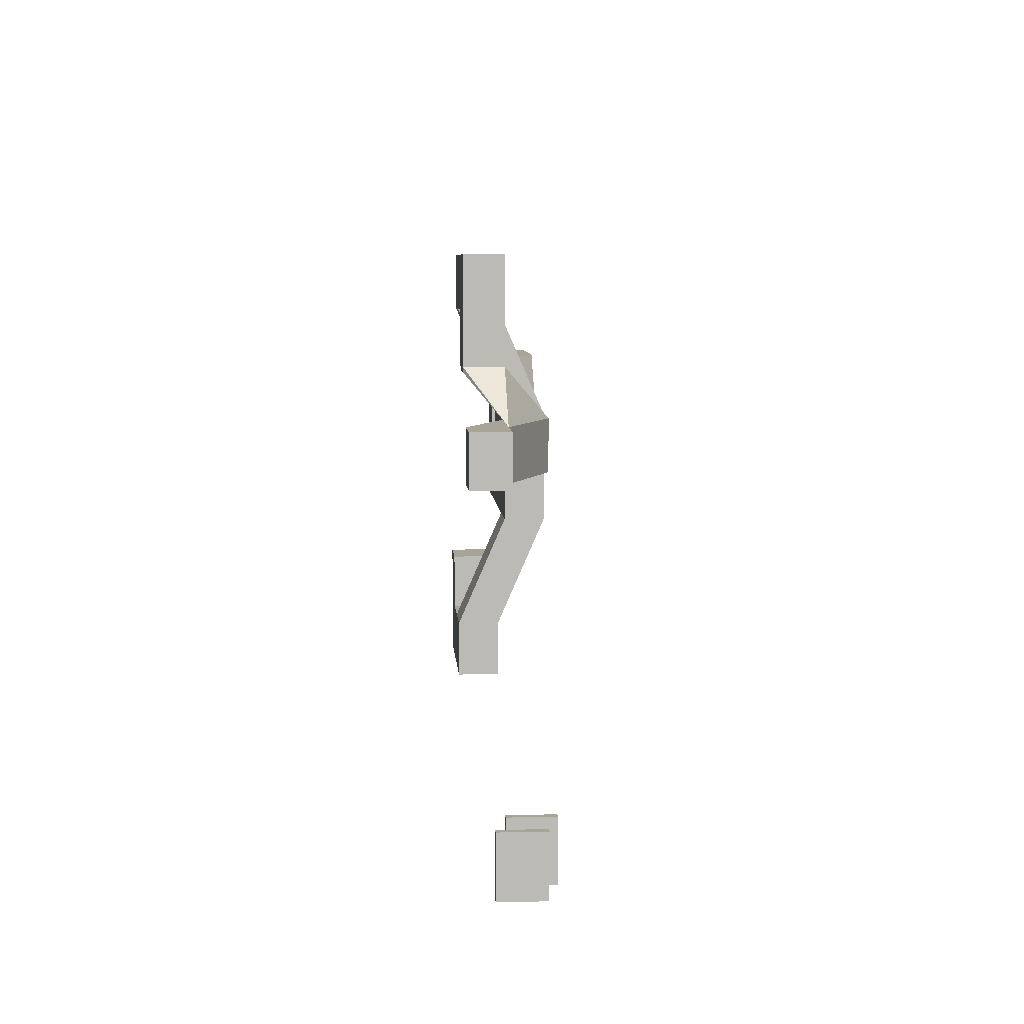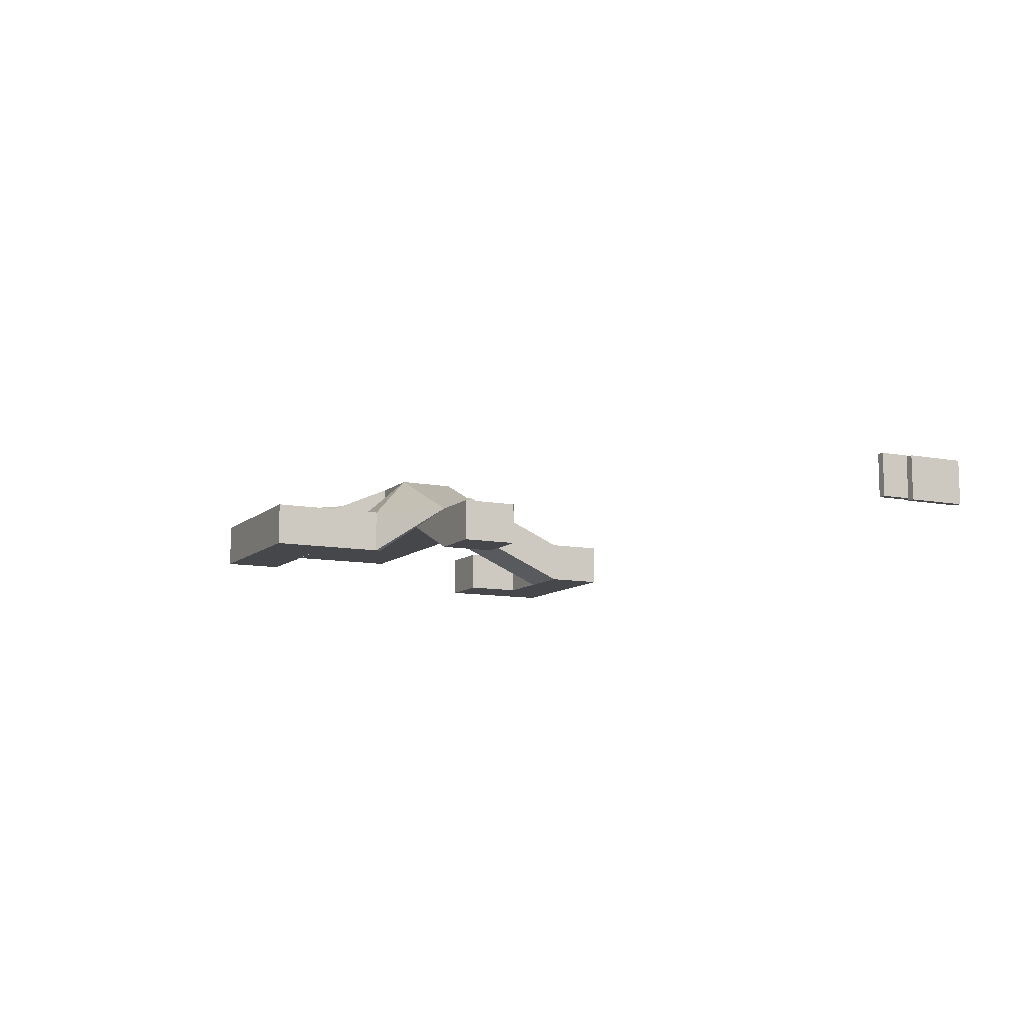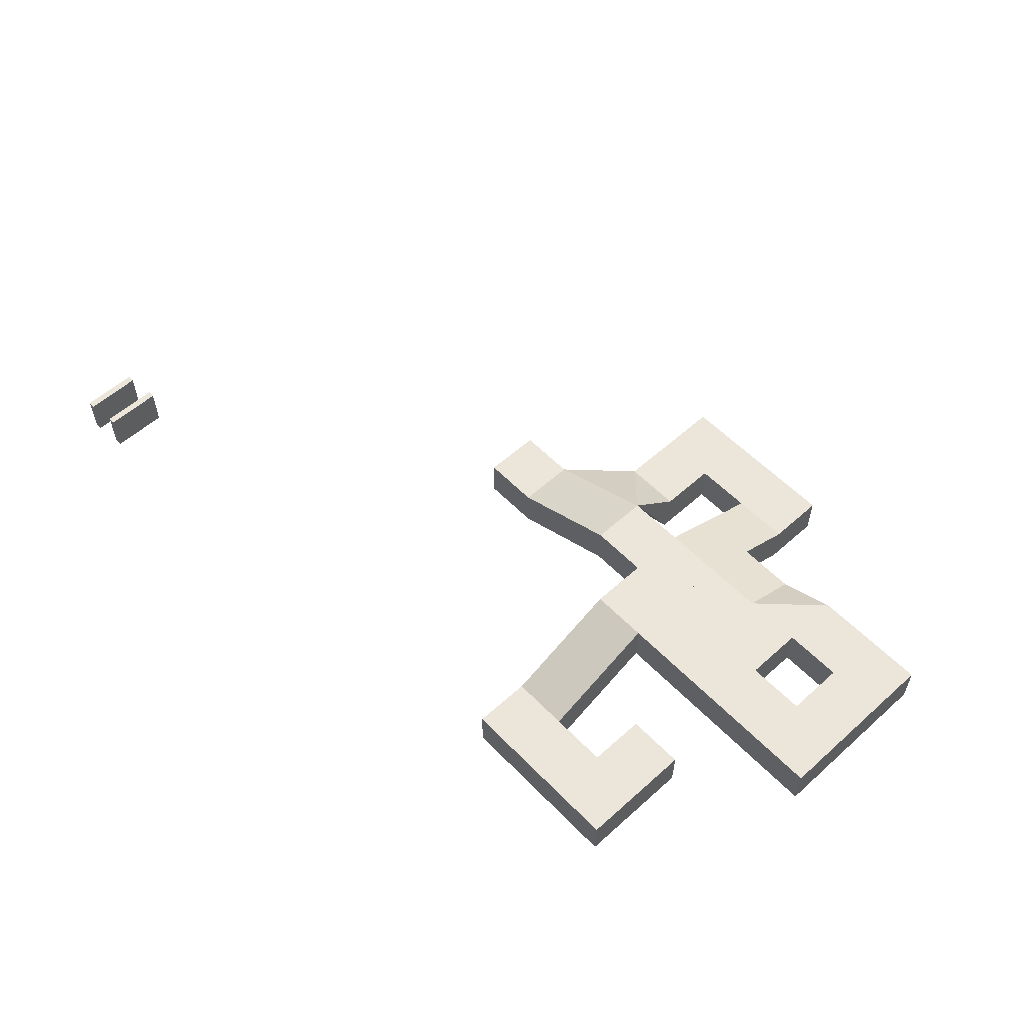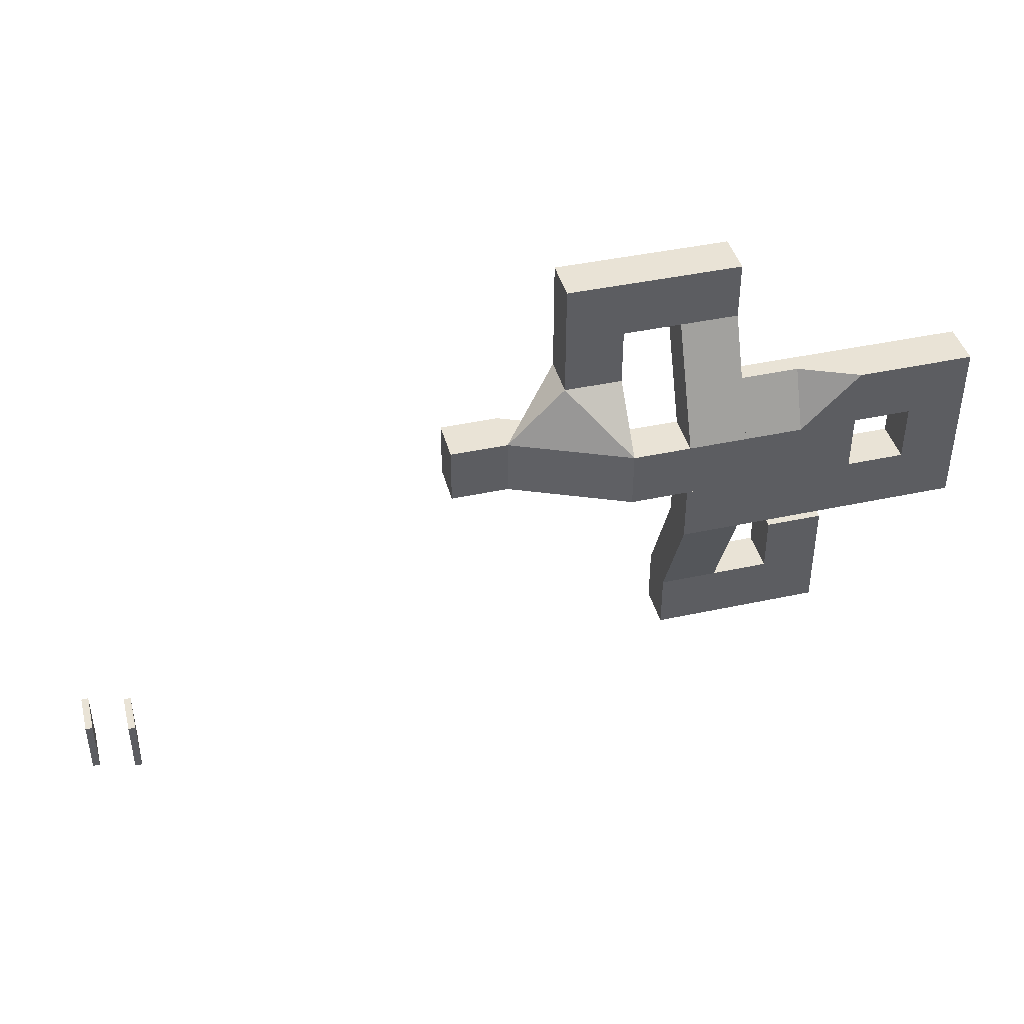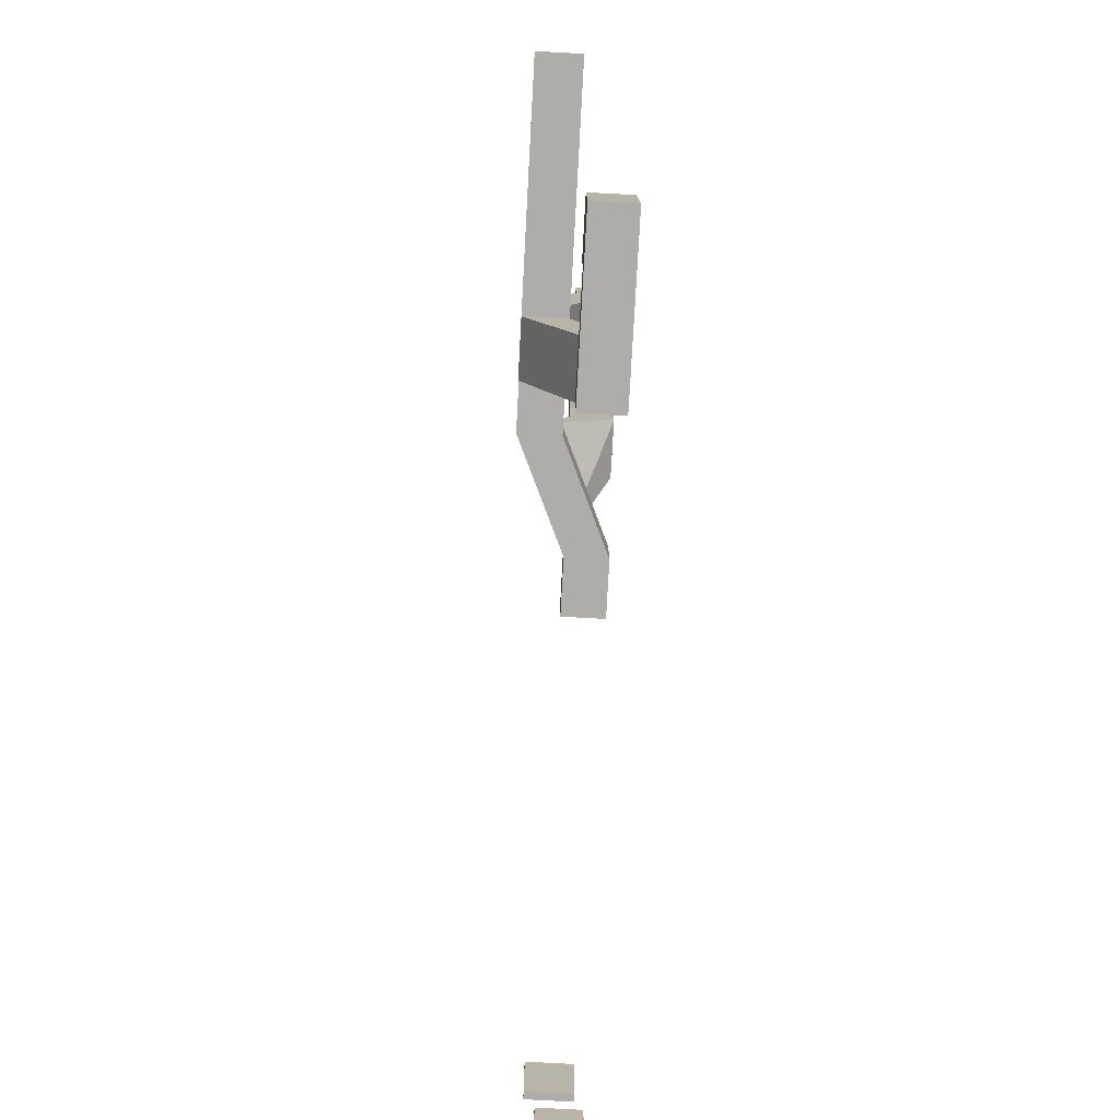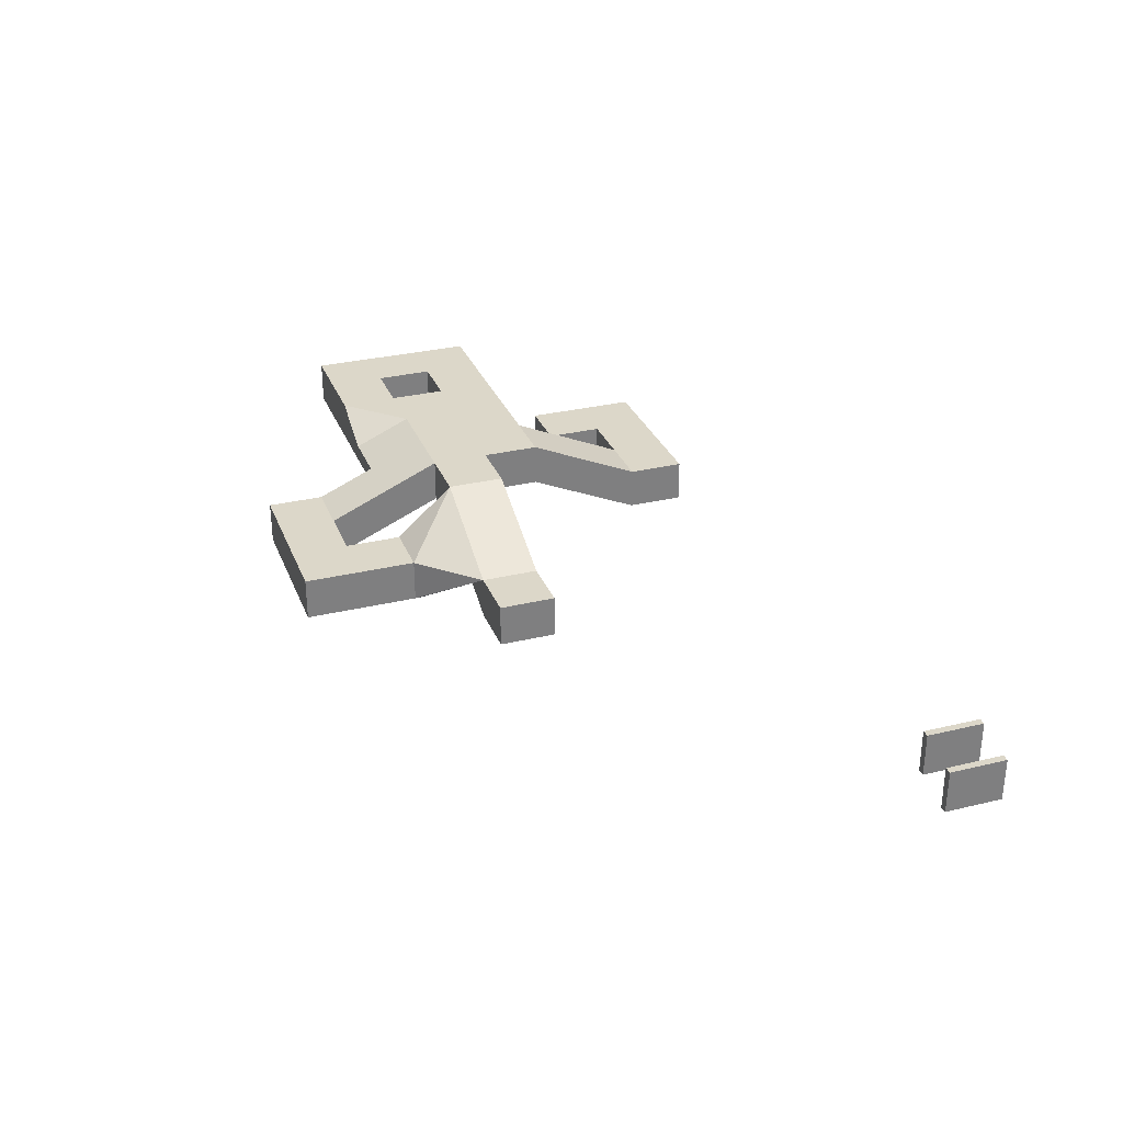
<metadata>
{"format":"obj","ext":"obj","renderer":"f3d","projection":"perspective","resolution":1024,"background":"white","views":[{"elev":7.0,"azim":86.0,"up":"+Z"},{"elev":-10.2,"azim":63.4,"up":"+Y"},{"elev":56.4,"azim":-133.1,"up":"+Y"},{"elev":42.1,"azim":165.4,"up":"+Z"},{"elev":-77.3,"azim":-93.1,"up":"+Z"},{"elev":30.3,"azim":70.7,"up":"+Y"}]}
</metadata>
<code>
v -448 -368 -3136
v -448 -368 -2624
v -448 16 -2624
v -448 16 -3136
v 64 16 -2624
v 64 -368 -2624
v 64 -368 -3136
v 64 16 -3136
v -1472 80 -1600
v -1472 80 -1088
v -1472 464 -1088
v -1472 464 -1600
v -960 464 -1088
v -960 80 -1088
v -960 80 -1600
v -960 464 -1600
v -448 -368 448
v -448 -368 960
v -448 16 960
v -448 16 448
v 64 16 960
v 64 -368 960
v 64 -368 448
v 64 16 448
v -960 80 -576
v -960 80 -64
v -960 240 -64
v -960 464 -576
v -448 240 -64
v -448 80 -64
v -448 464 -576
v -448 80 -576
v -1472 80 -576
v -1472 80 -64
v -1472 464 -64
v -1472 464 -576
v -960 240 -64
v -960 80 -64
v -960 80 -576
v -960 464 -576
v -448 80 -1600
v -448 80 -1088
v -448 464 -1088
v -448 464 -1600
v 64 464 -1088
v 64 80 -1088
v 64 80 -1600
v 64 464 -1600
v 576 -368 448
v 576 -368 960
v 576 16 960
v 576 16 448
v 1088 16 960
v 1088 -368 960
v 1088 -368 448
v 1088 16 448
v -1472 -368 -2624
v -1472 -368 -2112
v -1472 16 -2112
v -1472 16 -2624
v -960 16 -2112
v -960 -368 -2112
v -960 -368 -2624
v -960 16 -2624
v -1984 80 -1600
v -1984 80 -1088
v -1984 464 -1088
v -1984 464 -1600
v -1472 464 -1088
v -1472 80 -1088
v -1472 80 -1600
v -1472 464 -1600
v -1472 -368 -3136
v -1472 -368 -2624
v -1472 16 -2624
v -1472 16 -3136
v -960 16 -2624
v -960 -368 -2624
v -960 -368 -3136
v -960 16 -3136
v 576 464 -1088
v 576 80 -1088
v 576 80 -576
v 576 464 -576
v 1600 -368 -576
v 1600 -368 -1088
v 1600 16 -576
v 1600 16 -1088
v 576 -368 -64
v 576 -368 448
v 576 16 448
v 576 16 -64
v 1088 16 448
v 1088 -368 448
v 1088 -368 -64
v 1088 16 -64
v 64 80 -1088
v 64 80 -576
v 64 464 -576
v 64 464 -1088
v 576 464 -576
v 576 80 -576
v 576 80 -1088
v 576 464 -1088
v -960 80 -1088
v -960 80 -576
v -960 464 -576
v -960 464 -1088
v -448 464 -576
v -448 80 -576
v -448 80 -1088
v -448 464 -1088
v -1472 80 -1088
v -1472 80 -576
v -1472 464 -576
v -1472 464 -1088
v -960 464 -576
v -960 80 -576
v -960 80 -1088
v -960 464 -1088
v 576 -368 -64
v 576 16 -64
v 576 464 -576
v 576 -368 -112
v 1600 16 -576
v 1088 16 -64
v 1088 -368 -64
v 1088 -368 -112
v -2496 80 -576
v -2496 80 -64
v -2496 464 -64
v -2496 464 -576
v -1984 464 -64
v -1984 80 -64
v -1984 80 -576
v -1984 464 -576
v -2496 80 -1600
v -2496 80 -1088
v -2496 464 -1088
v -2496 464 -1600
v -1984 464 -1088
v -1984 80 -1088
v -1984 80 -1600
v -1984 464 -1600
v -448 -368 -2624
v -448 80 -1600
v -448 464 -1600
v -448 16 -2624
v 64 464 -1600
v 64 80 -1600
v 64 -368 -2624
v 64 16 -2624
v -1984 80 -576
v -1984 80 -64
v -1984 464 -64
v -1984 464 -576
v -1472 464 -64
v -1472 80 -64
v -1472 80 -576
v -1472 464 -576
v -960 80 -1600
v -960 80 -1088
v -960 464 -1088
v -960 464 -1600
v -448 464 -1088
v -448 80 -1088
v -448 80 -1600
v -448 464 -1600
v 64 -368 448
v 64 -368 960
v 64 16 960
v 64 16 448
v 576 16 960
v 576 -368 960
v 576 -368 448
v 576 16 448
v -448 80 -1088
v -448 80 -576
v -448 464 -576
v -448 464 -1088
v 64 464 -576
v 64 80 -576
v 64 80 -1088
v 64 464 -1088
v -960 -368 -3136
v -960 -368 -2624
v -960 16 -2624
v -960 16 -3136
v -448 16 -2624
v -448 -368 -2624
v -448 -368 -3136
v -448 16 -3136
v 1600 -368 -1088
v 1600 -368 -576
v 1600 16 -576
v 1600 16 -1088
v 2112 16 -576
v 2112 -368 -576
v 2112 -368 -1088
v 2112 16 -1088
v -448 80 -576
v -448 -368 448
v -448 16 448
v -448 464 -576
v 64 16 448
v 64 -368 448
v 64 464 -576
v 64 80 -576
v -2496 80 -1088
v -2496 80 -576
v -2496 464 -576
v -2496 464 -1088
v -1984 464 -576
v -1984 80 -576
v -1984 80 -1088
v -1984 464 -1088
v 5184 -256 -3648
v 5184 -256 -3136
v 5184 128 -3136
v 5184 128 -3648
v 5248 128 -3136
v 5248 -256 -3136
v 5248 -256 -3648
v 5248 128 -3648
v 5568 -352 -3648
v 5568 -352 -3136
v 5568 32 -3136
v 5568 32 -3648
v 5632 32 -3136
v 5632 -352 -3136
v 5632 -352 -3648
v 5632 32 -3648
o entity0_brush0
f 1 2 3 4
f 5 3 2 6
f 6 2 1 7
f 8 4 3 5
f 7 1 4 8
f 8 5 6 7
o entity0_brush1
f 9 10 11 12
f 13 11 10 14
f 14 10 9 15
f 16 12 11 13
f 15 9 12 16
f 16 13 14 15
o entity0_brush2
f 17 18 19 20
f 21 19 18 22
f 22 18 17 23
f 24 20 19 21
f 23 17 20 24
f 24 21 22 23
o entity0_brush3
f 25 26 27 28
f 29 27 26 30
f 31 28 27 29
f 30 26 25 32
f 32 25 28 31
f 29 30 32 31
o entity0_brush4
f 33 34 35 36
f 37 35 34 38
f 38 34 33 39
f 40 36 35
f 39 33 36 40
f 40 35 37
f 39 40 37 38
o entity0_brush5
f 41 42 43 44
f 45 43 42 46
f 46 42 41 47
f 48 44 43 45
f 47 41 44 48
f 48 45 46 47
o entity0_brush6
f 49 50 51 52
f 53 51 50 54
f 54 50 49 55
f 56 52 51 53
f 55 49 52 56
f 56 53 54 55
o entity0_brush7
f 57 58 59 60
f 61 59 58 62
f 62 58 57 63
f 64 60 59 61
f 63 57 60 64
f 64 61 62 63
o entity0_brush8
f 65 66 67 68
f 69 67 66 70
f 70 66 65 71
f 72 68 67 69
f 71 65 68 72
f 72 69 70 71
o entity0_brush9
f 73 74 75 76
f 77 75 74 78
f 78 74 73 79
f 80 76 75 77
f 79 73 76 80
f 80 77 78 79
o entity0_brush10
f 81 82 83 84
f 85 83 82 86
f 87 84 83 85
f 86 82 81 88
f 88 81 84 87
f 86 88 87 85
o entity0_brush11
f 89 90 91 92
f 93 91 90 94
f 94 90 89 95
f 96 92 91 93
f 95 89 92 96
f 96 93 94 95
o entity0_brush12
f 97 98 99 100
f 101 99 98 102
f 102 98 97 103
f 104 100 99 101
f 103 97 100 104
f 104 101 102 103
o entity0_brush13
f 105 106 107 108
f 109 107 106 110
f 110 106 105 111
f 112 108 107 109
f 111 105 108 112
f 112 109 110 111
o entity0_brush14
f 113 114 115 116
f 117 115 114 118
f 118 114 113 119
f 120 116 115 117
f 119 113 116 120
f 120 117 118 119
o entity0_brush15
f 121 122 123 124
f 125 124 123
f 126 122 121 127
f 123 122 126
f 127 121 124 128
f 128 124 125
f 125 123 126
f 127 128 125
f 127 125 126
o entity0_brush16
f 129 130 131 132
f 133 131 130 134
f 134 130 129 135
f 136 132 131 133
f 135 129 132 136
f 136 133 134 135
o entity0_brush17
f 137 138 139 140
f 141 139 138 142
f 142 138 137 143
f 144 140 139 141
f 143 137 140 144
f 144 141 142 143
o entity0_brush18
f 145 146 147 148
f 149 147 146 150
f 150 146 145 151
f 152 148 147 149
f 151 145 148 152
f 152 149 150 151
o entity0_brush19
f 153 154 155 156
f 157 155 154 158
f 158 154 153 159
f 160 156 155 157
f 159 153 156 160
f 160 157 158 159
o entity0_brush20
f 161 162 163 164
f 165 163 162 166
f 166 162 161 167
f 168 164 163 165
f 167 161 164 168
f 168 165 166 167
o entity0_brush21
f 169 170 171 172
f 173 171 170 174
f 174 170 169 175
f 176 172 171 173
f 175 169 172 176
f 176 173 174 175
o entity0_brush22
f 177 178 179 180
f 181 179 178 182
f 182 178 177 183
f 184 180 179 181
f 183 177 180 184
f 184 181 182 183
o entity0_brush23
f 185 186 187 188
f 189 187 186 190
f 190 186 185 191
f 192 188 187 189
f 191 185 188 192
f 192 189 190 191
o entity0_brush24
f 193 194 195 196
f 197 195 194 198
f 198 194 193 199
f 200 196 195 197
f 199 193 196 200
f 200 197 198 199
o entity0_brush25
f 201 202 203 204
f 205 203 202 206
f 207 204 203 205
f 206 202 201 208
f 208 201 204 207
f 205 206 208 207
o entity0_brush26
f 209 210 211 212
f 213 211 210 214
f 214 210 209 215
f 216 212 211 213
f 215 209 212 216
f 216 213 214 215
o entity0_brush27
f 217 218 219 220
f 221 219 218 222
f 222 218 217 223
f 224 220 219 221
f 223 217 220 224
f 224 221 222 223
o entity0_brush28
f 225 226 227 228
f 229 227 226 230
f 230 226 225 231
f 232 228 227 229
f 231 225 228 232
f 232 229 230 231

</code>
